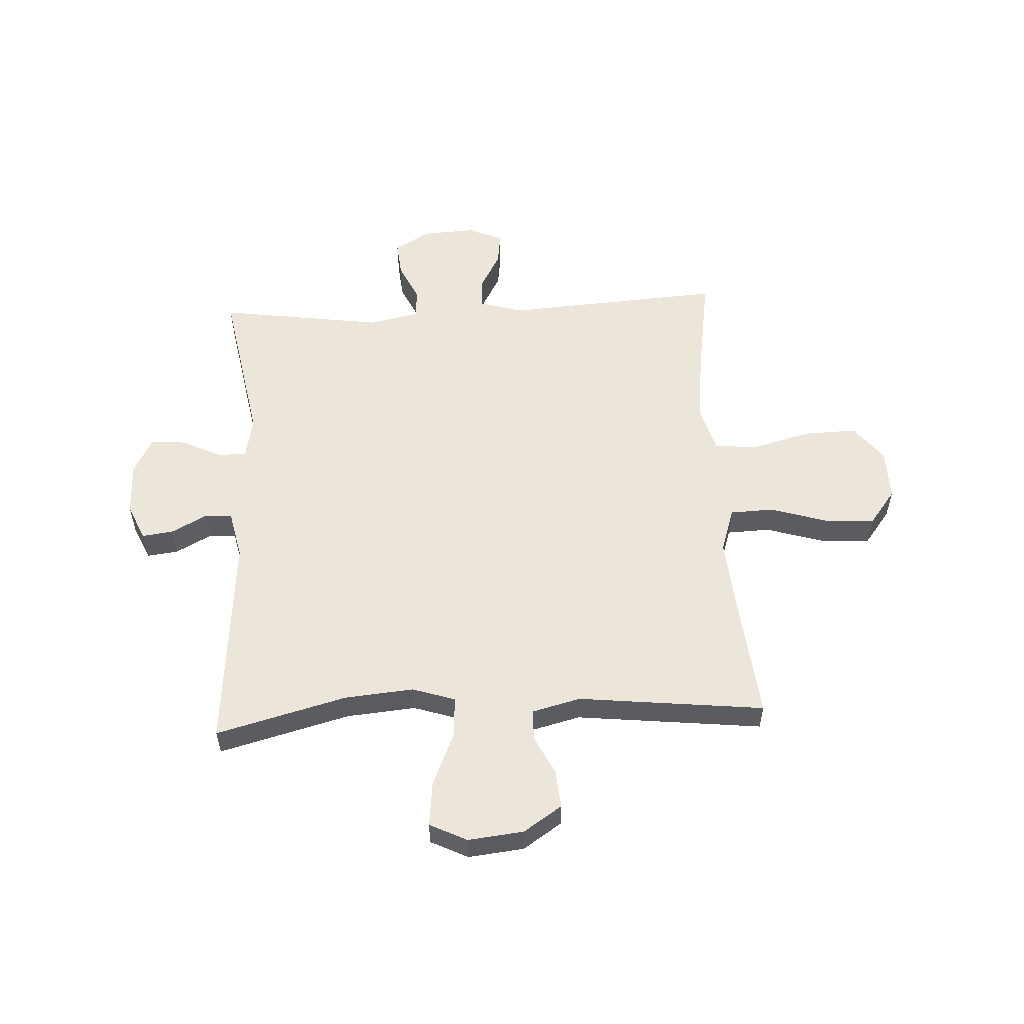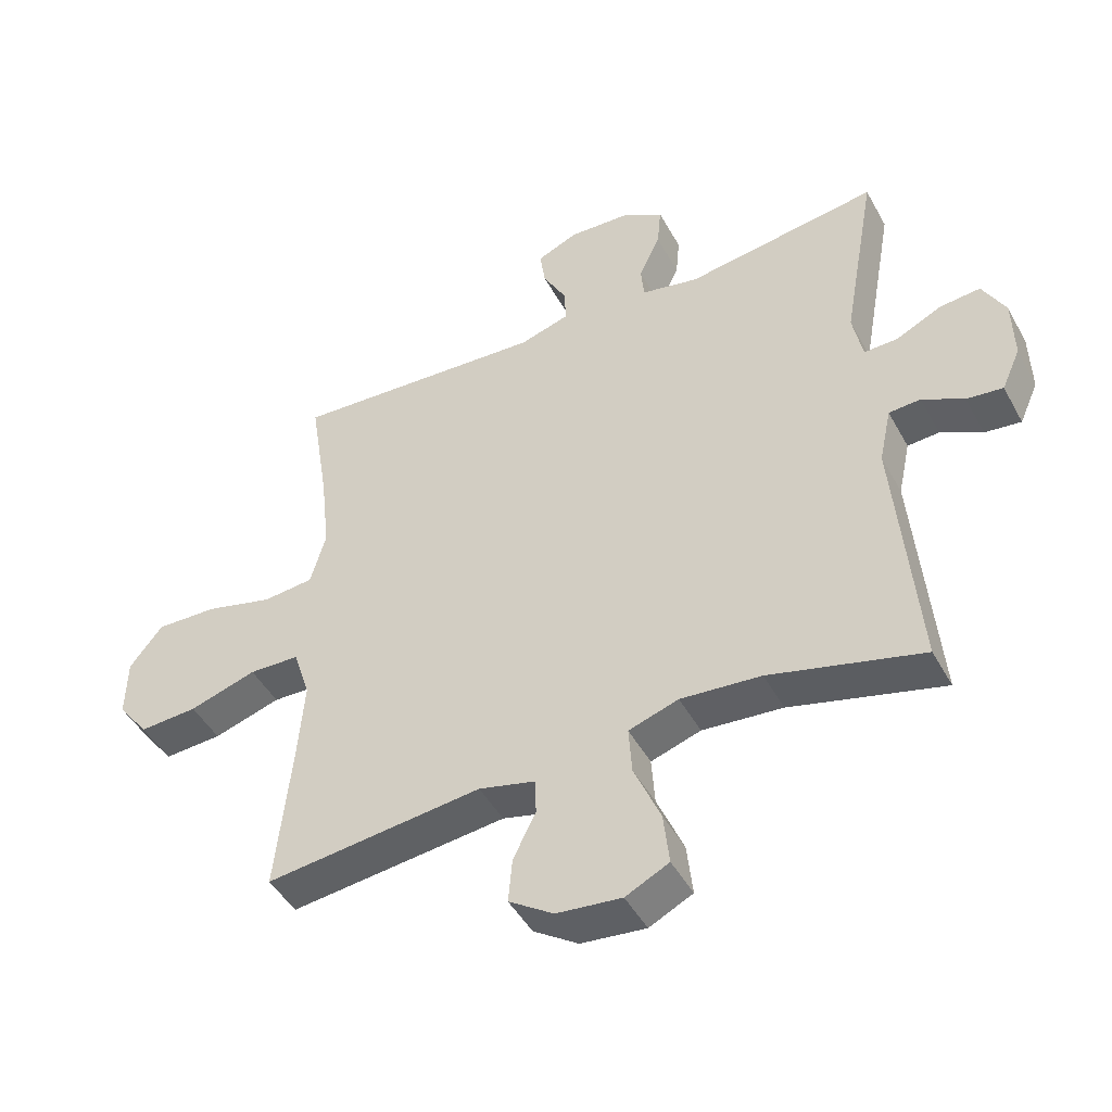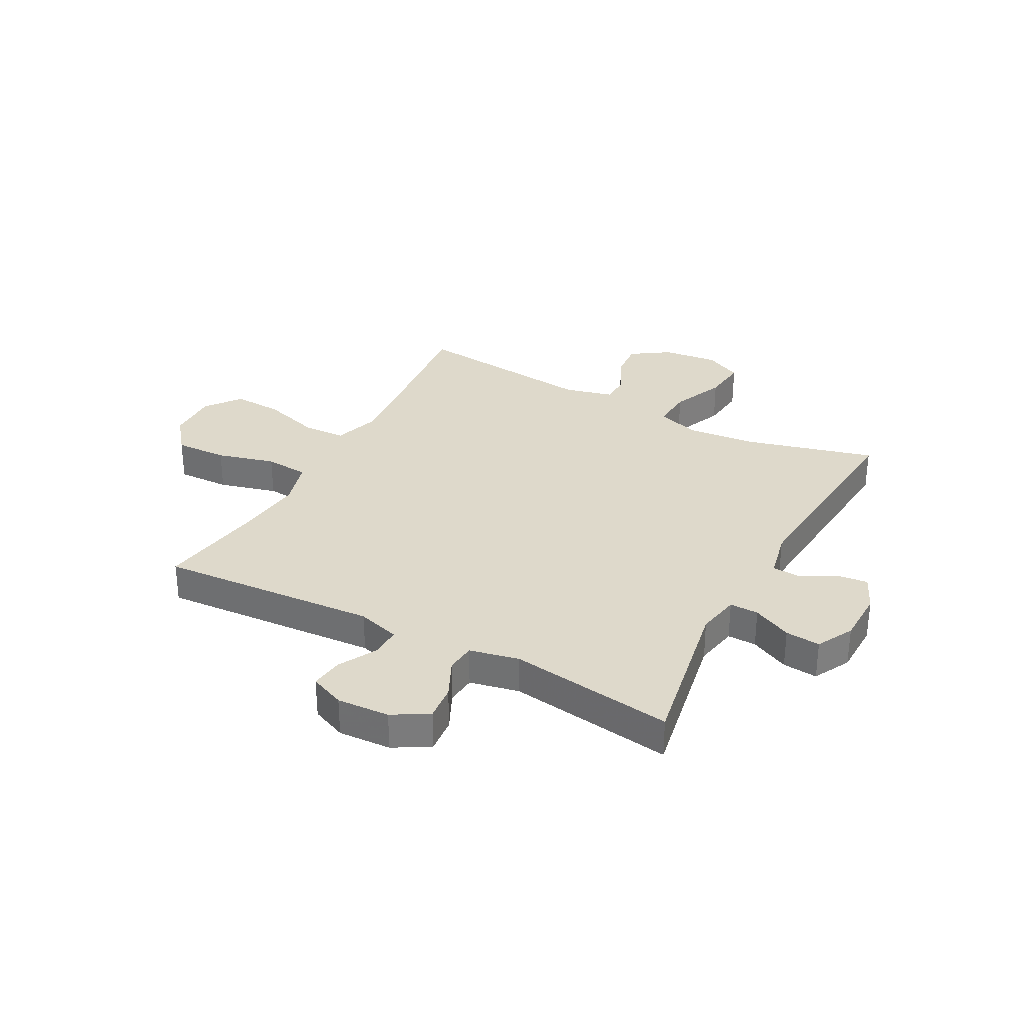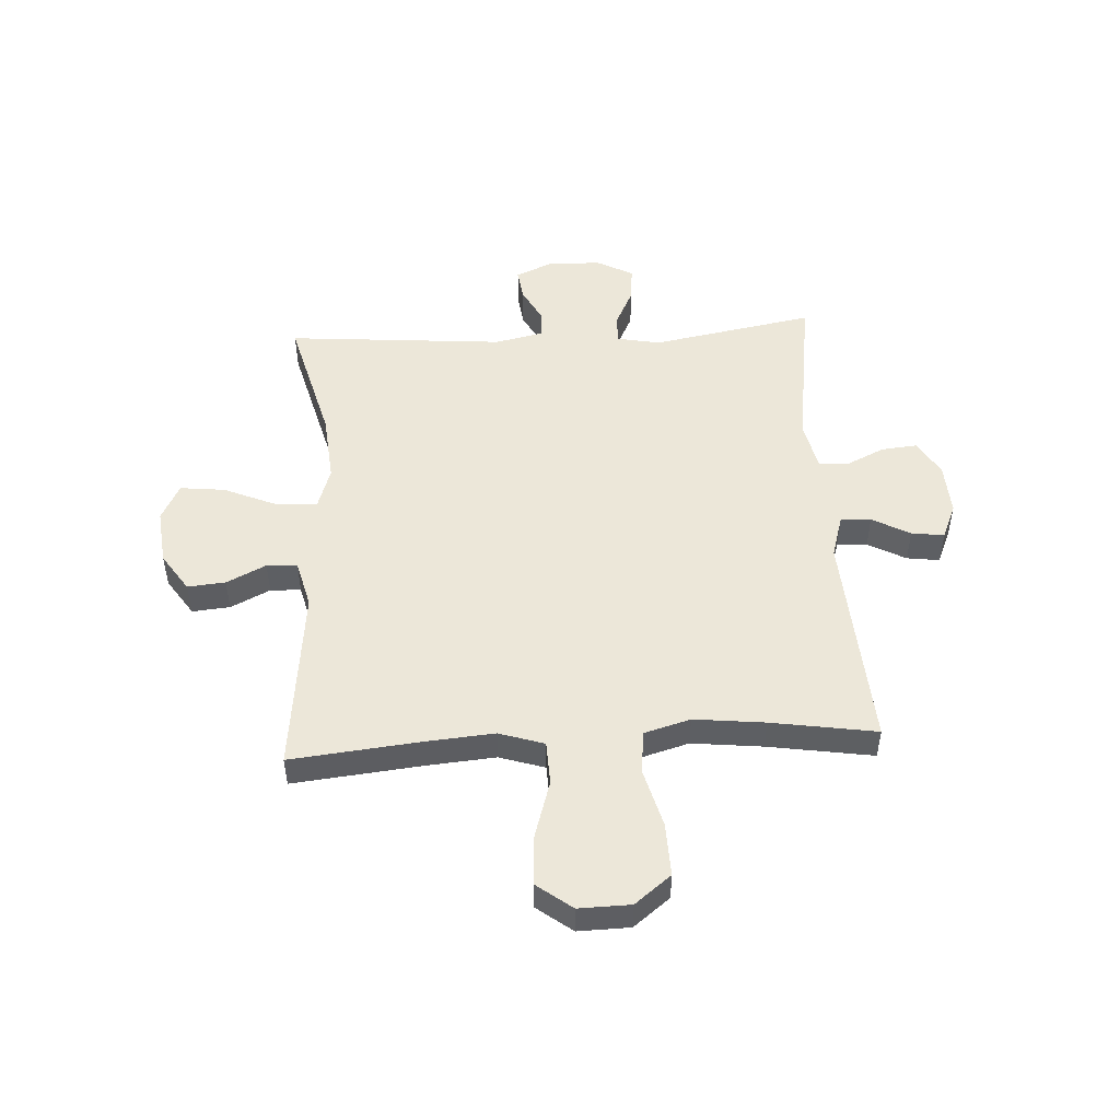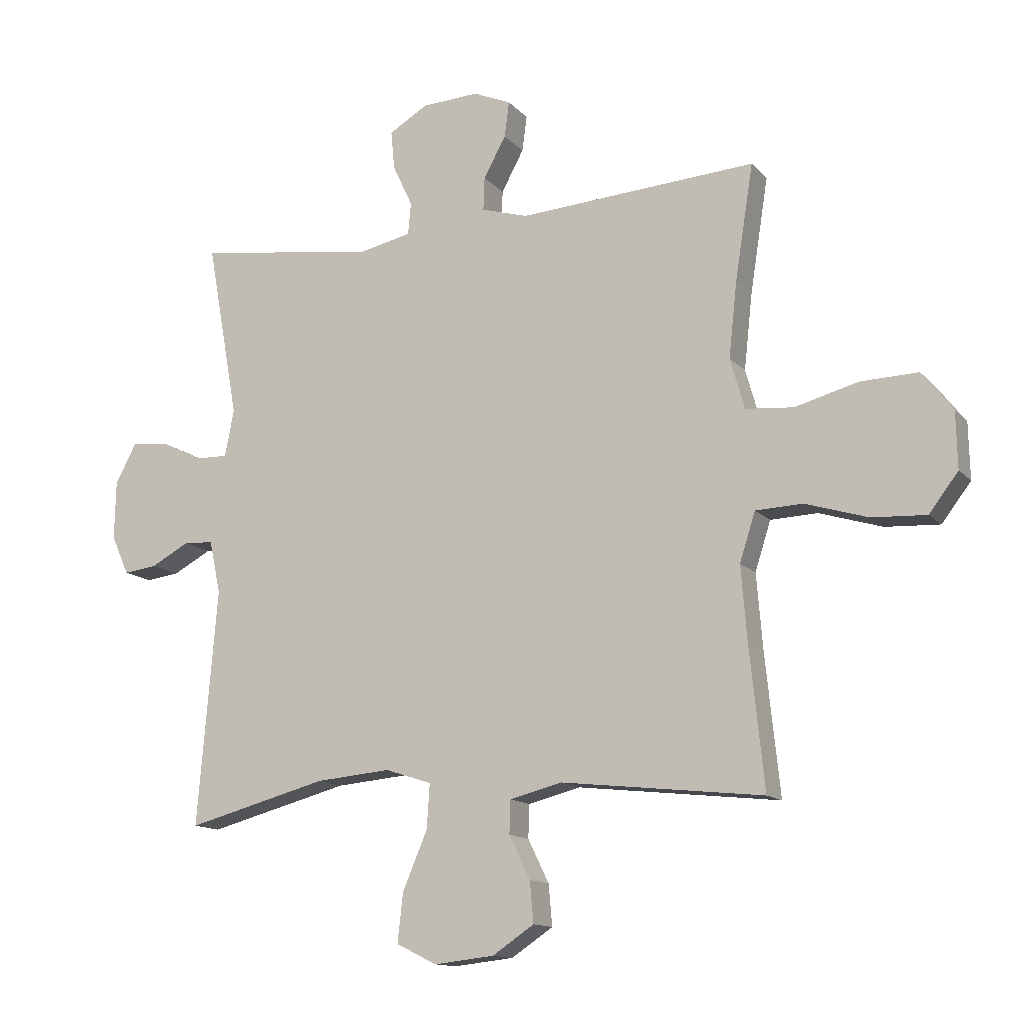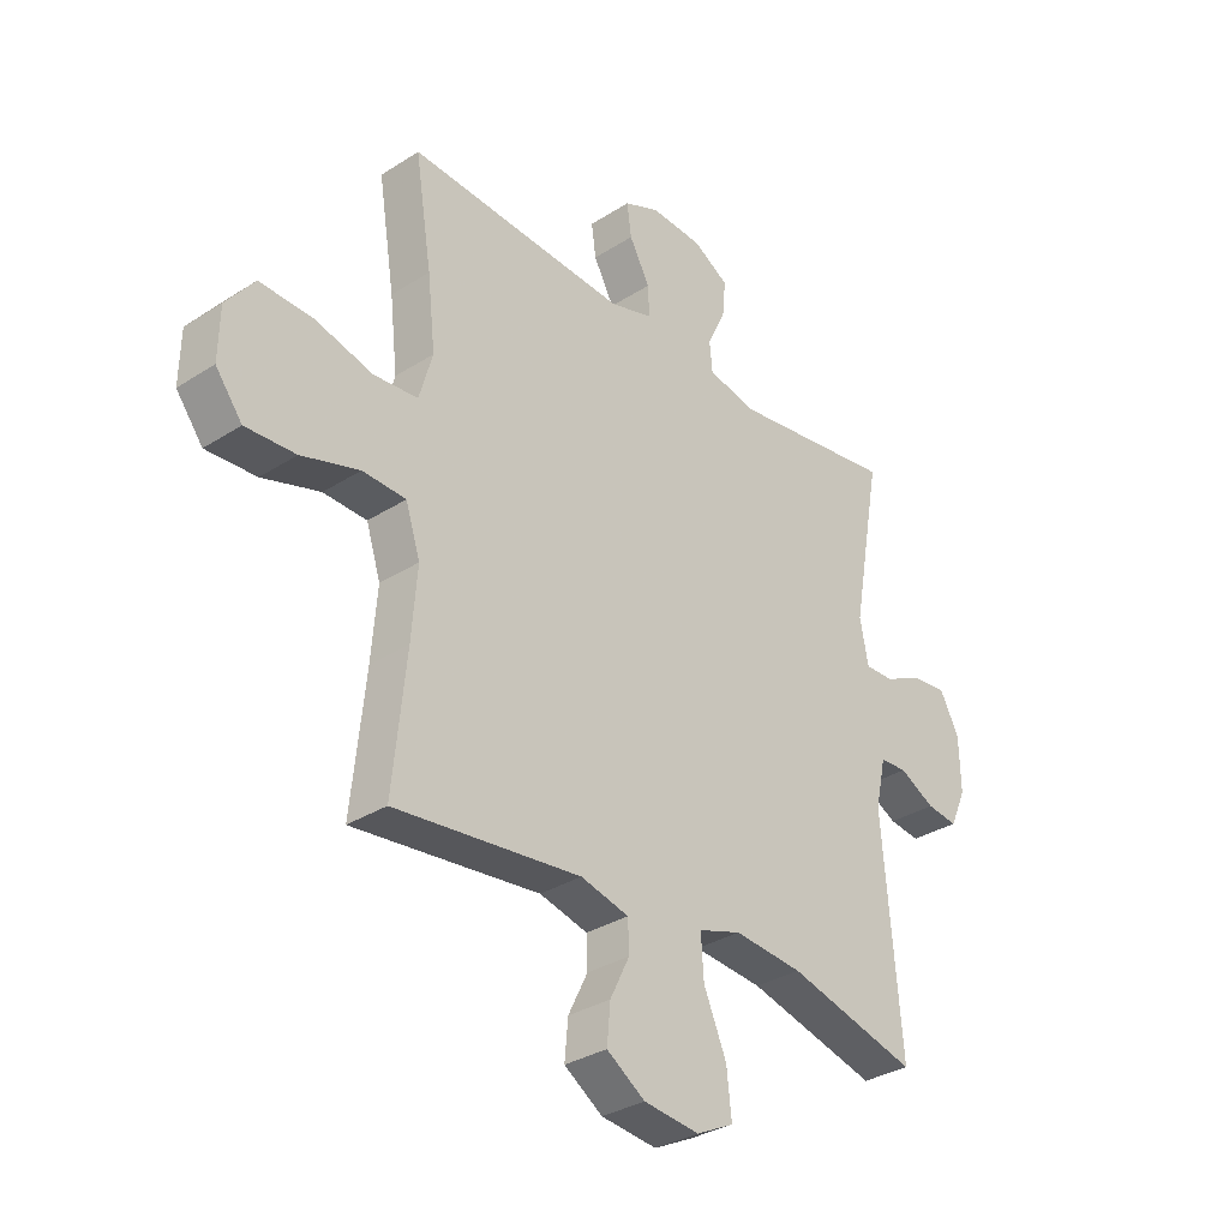
<metadata>
{"format":"obj","ext":"obj","renderer":"f3d","projection":"perspective","resolution":1024,"background":"white","views":[{"elev":55.3,"azim":177.0,"up":"+Y"},{"elev":-46.4,"azim":27.5,"up":"+Z"},{"elev":31.8,"azim":28.1,"up":"+Y"},{"elev":50.0,"azim":-93.3,"up":"+Y"},{"elev":-13.2,"azim":-154.7,"up":"+Z"},{"elev":-32.4,"azim":-48.3,"up":"+Z"}]}
</metadata>
<code>
v -0.5 0.07 -0.5
v -0.476 0.07 -0.268
v -0.466 0.07 -0.144
v -0.492 0.07 -0.063
v -0.57 0.07 -0.06
v -0.674 0.07 -0.092
v -0.764 0.07 -0.097
v -0.812 0.07 -0.034
v -0.81 0.07 0.059
v -0.759 0.07 0.124
v -0.664 0.07 0.121
v -0.559 0.07 0.093
v -0.48 0.07 0.1
v -0.456 0.07 0.184
v -0.47 0.07 0.311
v -0.5 0.07 0.5
v -0.105 0.07 0.474
v -0.028 0.07 0.497
v -0.03 0.07 0.552
v -0.067 0.07 0.62
v -0.075 0.07 0.679
v -0.012 0.07 0.706
v 0.083 0.07 0.701
v 0.147 0.07 0.663
v 0.141 0.07 0.599
v 0.108 0.07 0.529
v 0.113 0.07 0.476
v 0.202 0.07 0.457
v 0.5 0.07 0.5
v 0.447 0.07 0.207
v 0.462 0.07 0.129
v 0.514 0.07 0.13
v 0.584 0.07 0.164
v 0.647 0.07 0.17
v 0.682 0.07 0.104
v 0.684 0.07 0.007
v 0.655 0.07 -0.058
v 0.599 0.07 -0.051
v 0.535 0.07 -0.017
v 0.486 0.07 -0.02
v 0.467 0.07 -0.107
v 0.5 0.07 -0.5
v 0.265 0.07 -0.438
v 0.141 0.07 -0.427
v 0.064 0.07 -0.452
v 0.069 0.07 -0.526
v 0.11 0.07 -0.622
v 0.119 0.07 -0.703
v 0.052 0.07 -0.736
v -0.048 0.07 -0.725
v -0.117 0.07 -0.679
v -0.111 0.07 -0.611
v -0.076 0.07 -0.54
v -0.078 0.07 -0.485
v -0.165 0.07 -0.463
v -0.5 0 -0.5
v -0.476 0 -0.268
v -0.466 0 -0.144
v -0.492 0 -0.063
v -0.57 0 -0.06
v -0.674 0 -0.092
v -0.764 0 -0.097
v -0.812 0 -0.034
v -0.81 0 0.059
v -0.759 0 0.124
v -0.664 0 0.121
v -0.559 0 0.093
v -0.48 0 0.1
v -0.456 0 0.184
v -0.47 0 0.311
v -0.5 0 0.5
v -0.105 0 0.474
v -0.028 0 0.497
v -0.03 0 0.552
v -0.067 0 0.62
v -0.075 0 0.679
v -0.012 0 0.706
v 0.083 0 0.701
v 0.147 0 0.663
v 0.141 0 0.599
v 0.108 0 0.529
v 0.113 0 0.476
v 0.202 0 0.457
v 0.5 0 0.5
v 0.447 0 0.207
v 0.462 0 0.129
v 0.514 0 0.13
v 0.584 0 0.164
v 0.647 0 0.17
v 0.682 0 0.104
v 0.684 0 0.007
v 0.655 0 -0.058
v 0.599 0 -0.051
v 0.535 0 -0.017
v 0.486 0 -0.02
v 0.467 0 -0.107
v 0.5 0 -0.5
v 0.265 0 -0.438
v 0.141 0 -0.427
v 0.064 0 -0.452
v 0.069 0 -0.526
v 0.11 0 -0.622
v 0.119 0 -0.703
v 0.052 0 -0.736
v -0.048 0 -0.725
v -0.117 0 -0.679
v -0.111 0 -0.611
v -0.076 0 -0.54
v -0.078 0 -0.485
v -0.165 0 -0.463
f 51 52 53
f 50 51 53
f 49 50 53
f 48 49 53
f 47 48 53
f 46 47 53
f 45 46 53 54
f 44 45 54 55
f 41 42 43
f 40 41 43 44
f 37 38 39
f 36 37 39
f 35 36 39
f 34 35 39
f 33 34 39
f 32 33 39
f 31 32 39 40
f 55 1 2
f 44 55 2
f 40 44 2
f 31 40 2
f 30 31 2
f 24 25 26
f 23 24 26
f 22 23 26
f 21 22 26
f 20 21 26
f 19 20 26
f 18 19 26 27
f 17 18 27 28
f 15 16 17
f 14 15 17 28
f 10 11 12
f 9 10 12
f 8 9 12
f 7 8 12
f 6 7 12
f 5 6 12
f 4 5 12 13
f 28 29 30
f 14 28 30
f 13 14 30
f 4 13 30
f 3 4 30
f 2 3 30
f 108 107 106
f 108 106 105
f 108 105 104
f 108 104 103
f 108 103 102
f 108 102 101
f 109 108 101 100
f 110 109 100 99
f 98 97 96
f 99 98 96 95
f 94 93 92
f 94 92 91
f 94 91 90
f 94 90 89
f 94 89 88
f 94 88 87
f 95 94 87 86
f 57 56 110
f 57 110 99
f 57 99 95
f 57 95 86
f 57 86 85
f 81 80 79
f 81 79 78
f 81 78 77
f 81 77 76
f 81 76 75
f 81 75 74
f 82 81 74 73
f 83 82 73 72
f 72 71 70
f 83 72 70 69
f 67 66 65
f 67 65 64
f 67 64 63
f 67 63 62
f 67 62 61
f 67 61 60
f 68 67 60 59
f 85 84 83
f 85 83 69
f 85 69 68
f 85 68 59
f 85 59 58
f 85 58 57
f 1 56 57 2
f 2 57 58 3
f 3 58 59 4
f 4 59 60 5
f 5 60 61 6
f 6 61 62 7
f 7 62 63 8
f 8 63 64 9
f 9 64 65 10
f 10 65 66 11
f 11 66 67 12
f 12 67 68 13
f 13 68 69 14
f 14 69 70 15
f 15 70 71 16
f 16 71 72 17
f 17 72 73 18
f 18 73 74 19
f 19 74 75 20
f 20 75 76 21
f 21 76 77 22
f 22 77 78 23
f 23 78 79 24
f 24 79 80 25
f 25 80 81 26
f 26 81 82 27
f 27 82 83 28
f 28 83 84 29
f 29 84 85 30
f 30 85 86 31
f 31 86 87 32
f 32 87 88 33
f 33 88 89 34
f 34 89 90 35
f 35 90 91 36
f 36 91 92 37
f 37 92 93 38
f 38 93 94 39
f 39 94 95 40
f 40 95 96 41
f 41 96 97 42
f 42 97 98 43
f 43 98 99 44
f 44 99 100 45
f 45 100 101 46
f 46 101 102 47
f 47 102 103 48
f 48 103 104 49
f 49 104 105 50
f 50 105 106 51
f 51 106 107 52
f 52 107 108 53
f 53 108 109 54
f 54 109 110 55
f 55 110 56 1

</code>
